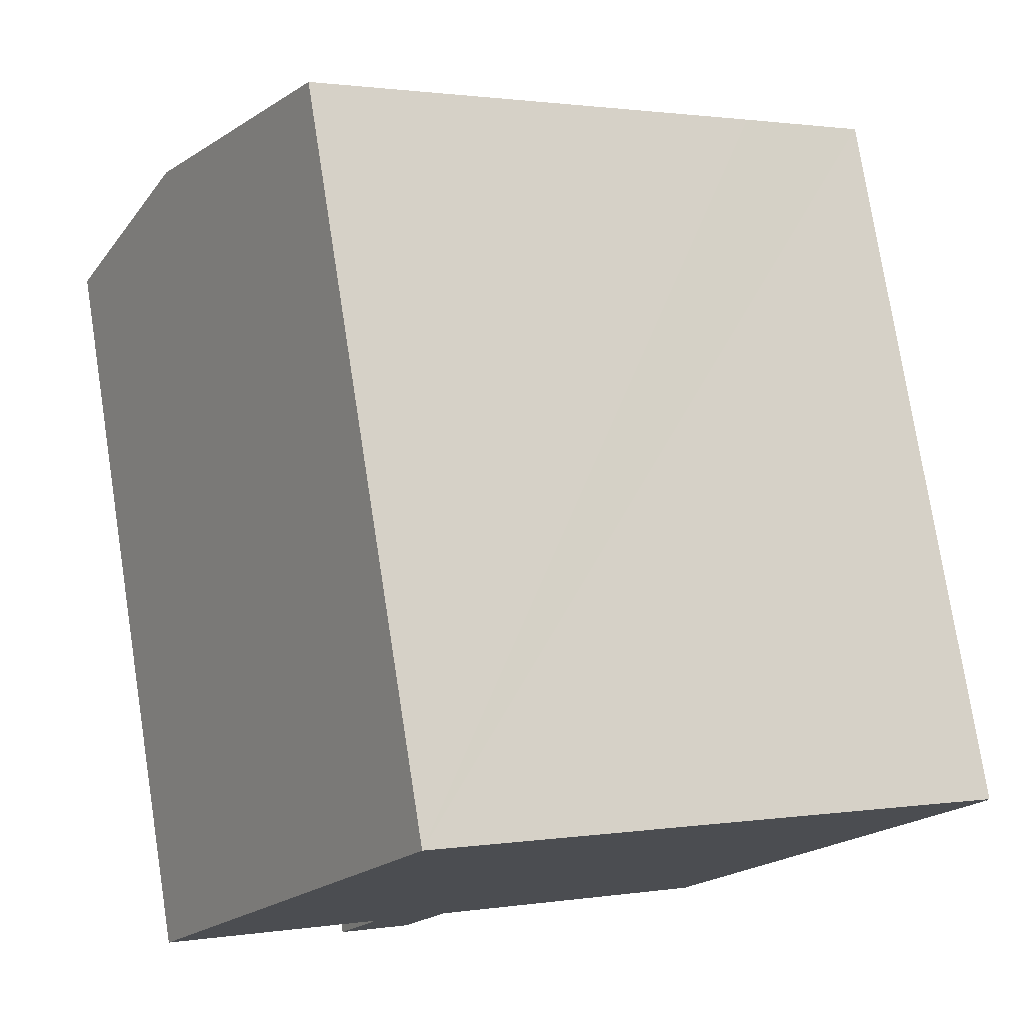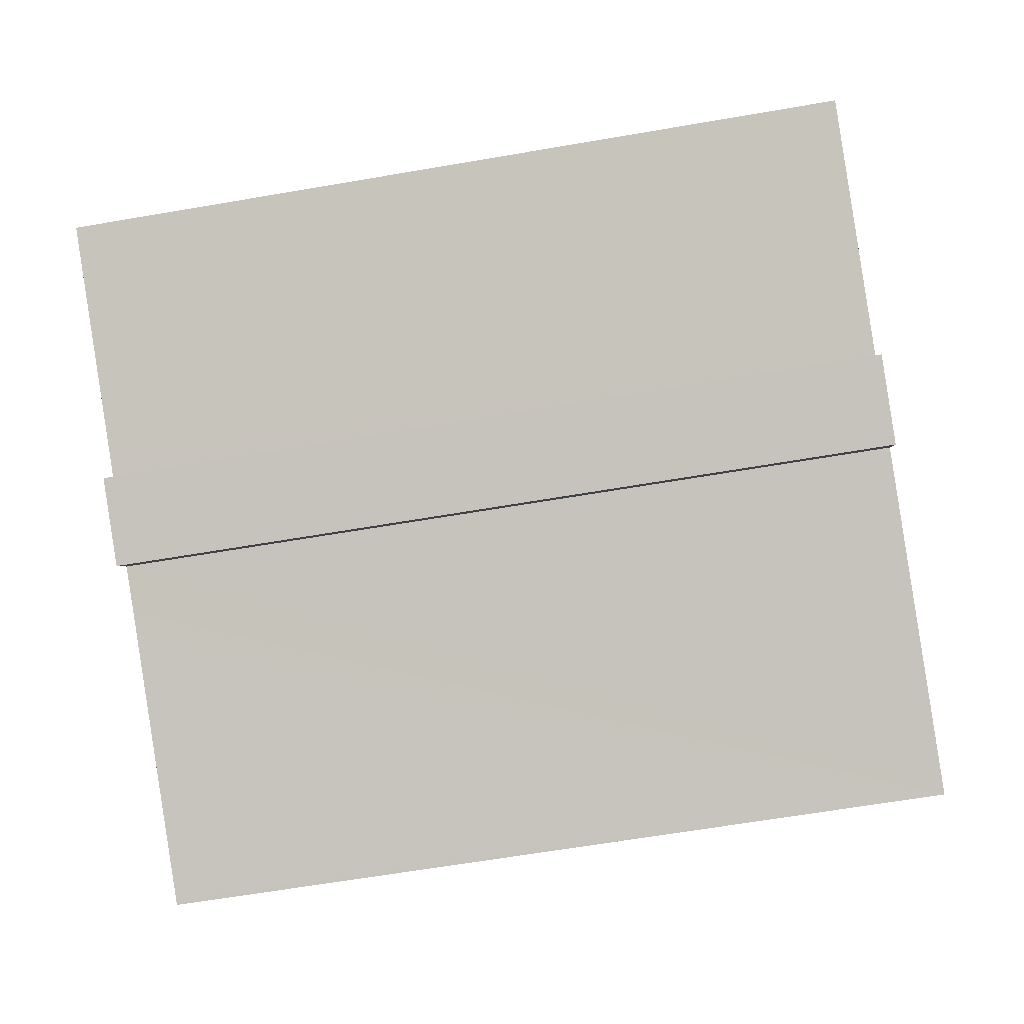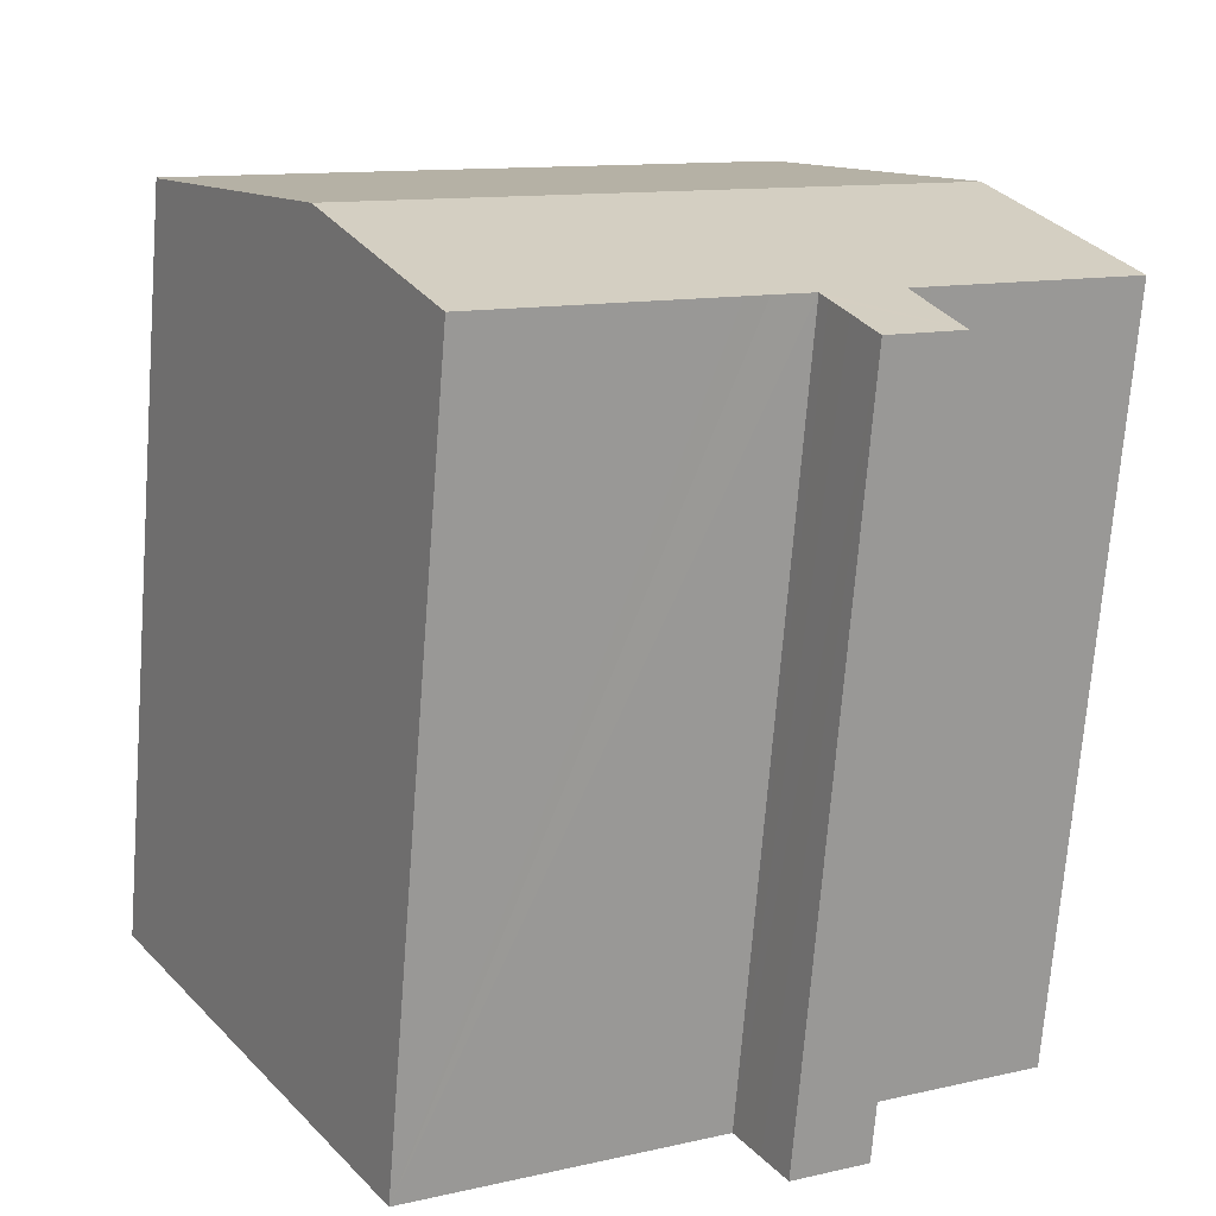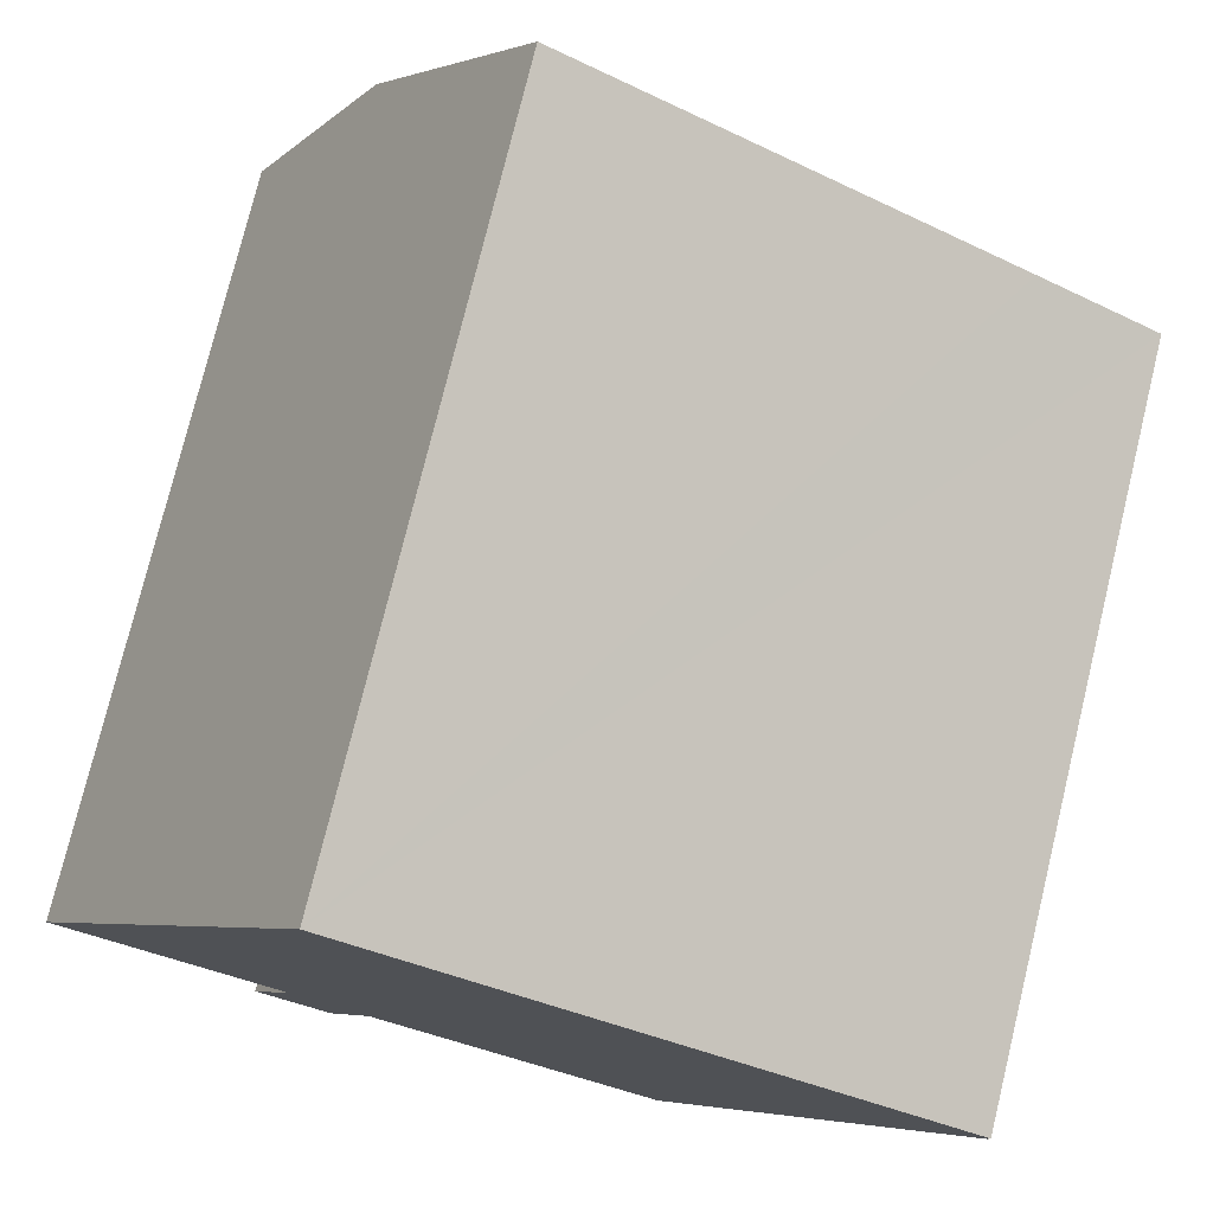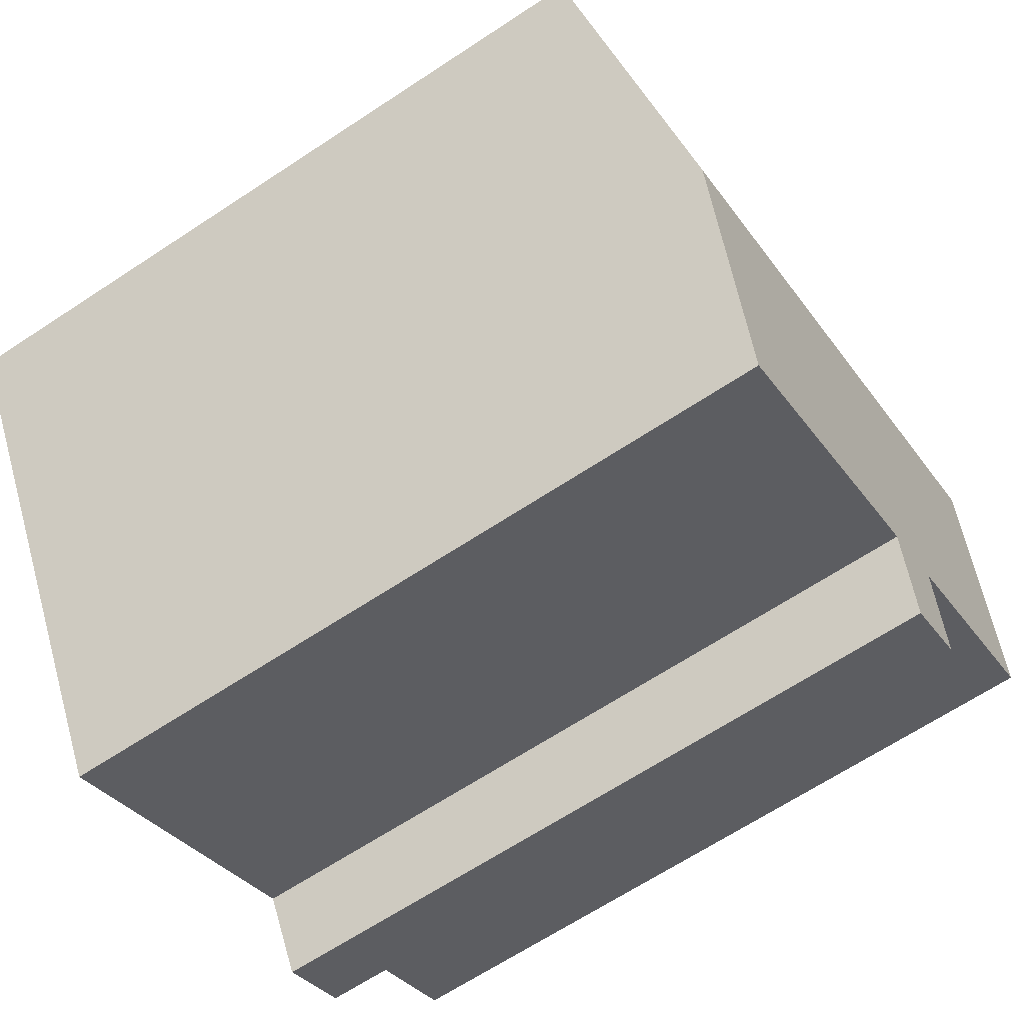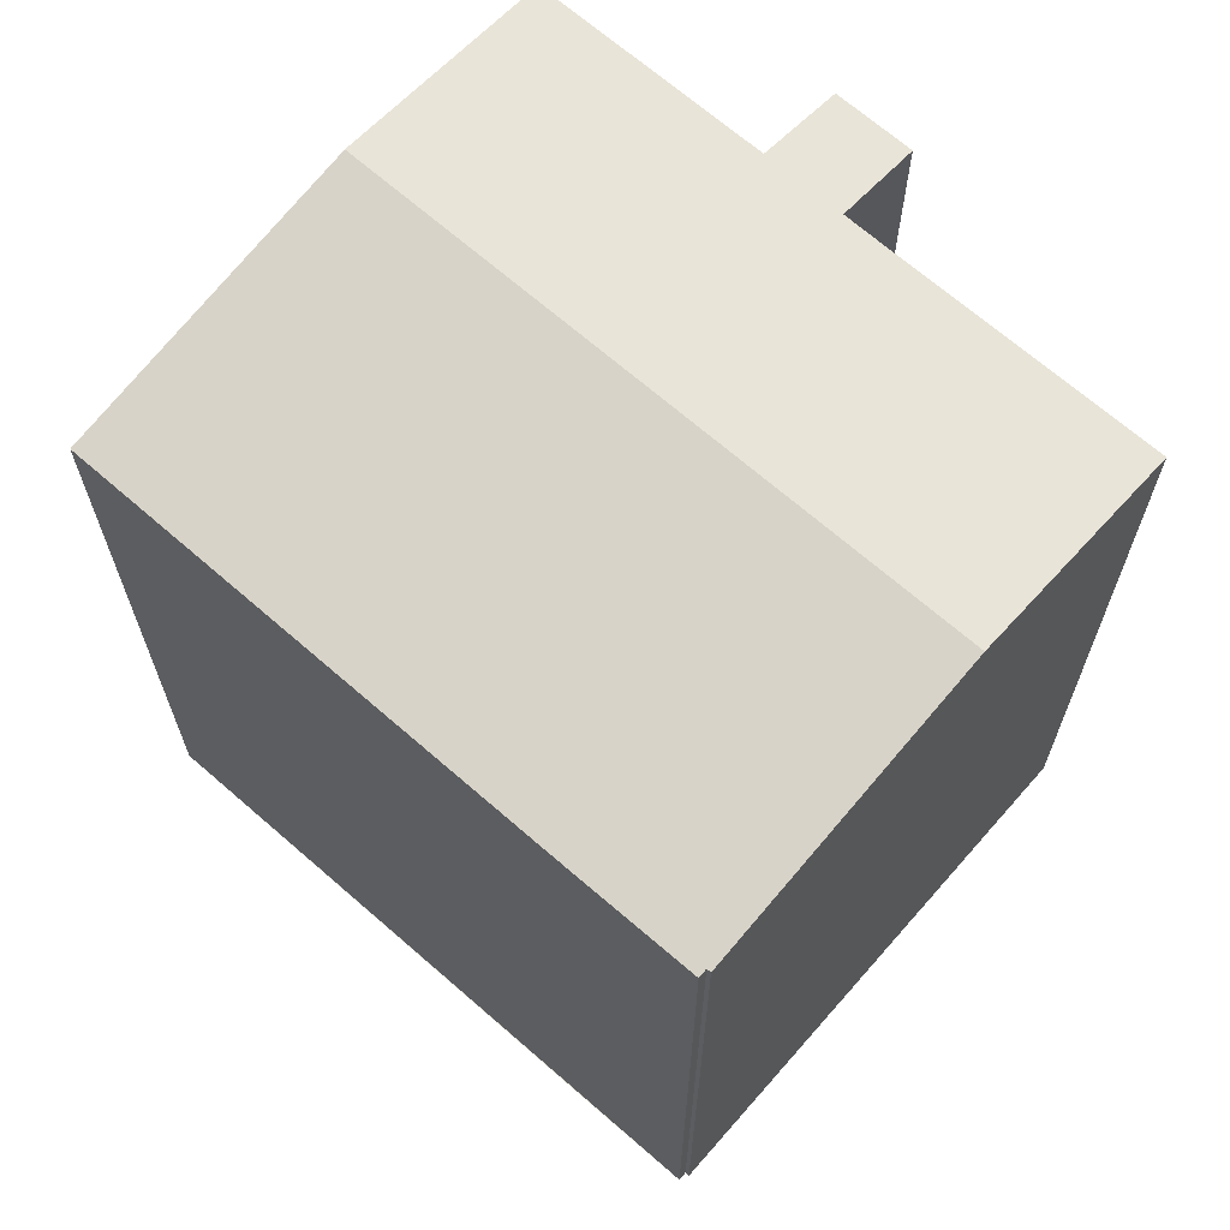
<metadata>
{"format":"obj","ext":"obj","renderer":"f3d","projection":"perspective","resolution":1024,"background":"white","views":[{"elev":76.3,"azim":-8.9,"up":"+Z"},{"elev":-61.0,"azim":-79.9,"up":"+Z"},{"elev":-71.5,"azim":175.5,"up":"+Z"},{"elev":76.7,"azim":13.7,"up":"+Z"},{"elev":-66.3,"azim":123.5,"up":"+Z"},{"elev":67.9,"azim":71.5,"up":"+Y"}]}
</metadata>
<code>
v  15.92 17.8 -3.012
v  19.5 16.8 3.317
v  19.58 16.8 3.267
v  16.75 16.77 5.185
v  6.582 16.77 11.11
v  2.762 17.8 4.664
v  19.6 16.77 3.496
v  3.944 16.77 -4.697
v  6.099 16.91 -4.774
v  5.596 16.77 -5.656
v  6.457 17.01 -4.144
v  6.621 17.06 -3.857
v  13.1 17.06 -7.629
v  13.19 17.06 -7.68
v  8.005 17.06 -4.655
v  7.513 17.06 -4.367
v  4.916 17.05 -2.884
v  4.769 17.01 -3.158
v  4.445 17.05 -2.601
v  0 17.05 1.044e-15
v  13.19 4.703e-16 -7.68
v  13.1 4.671e-16 -7.629
v  6.621 2.362e-16 -3.857
v  8.005 2.85e-16 -4.655
v  7.513 2.674e-16 -4.367
v  5.596 3.463e-16 -5.656
v  3.944 2.876e-16 -4.697
v  4.916 1.766e-16 -2.884
v  0 0 0
v  4.445 1.593e-16 -2.601
v  6.099 2.923e-16 -4.774
v  6.457 2.537e-16 -4.144
v  19.5 -2.031e-16 3.317
v  19.6 -2.141e-16 3.496
v  15.92 1.844e-16 -3.012
v  19.58 -2e-16 3.267
v  4.769 1.934e-16 -3.158
v  6.582 -6.805e-16 11.11
v  2.762 -2.856e-16 4.664
v  16.75 -3.175e-16 5.185
g defaultobject
f 1 2 3
f 2 1 4
f 4 1 5
f 5 1 6
f 4 7 2
f 8 9 10
f 9 8 11
f 11 8 12
f 13 1 14
f 1 13 15
f 1 15 6
f 6 15 16
f 6 16 12
f 6 12 17
f 17 12 8
f 17 8 18
f 6 17 19
f 6 19 20
f 21 13 14
f 13 21 15
f 15 21 16
f 16 21 12
f 12 21 22
f 12 22 23
f 23 22 24
f 23 24 25
f 26 8 10
f 8 26 27
f 28 19 17
f 19 28 20
f 20 28 29
f 29 28 30
f 23 11 12
f 11 23 9
f 9 23 10
f 10 23 31
f 10 31 26
f 31 23 32
f 7 33 2
f 33 7 34
f 1 21 14
f 21 1 3
f 21 3 35
f 35 3 36
f 18 28 17
f 28 18 8
f 28 8 27
f 28 27 37
f 29 6 20
f 6 29 5
f 5 29 38
f 38 29 39
f 38 4 5
f 4 38 7
f 7 38 34
f 34 38 40
f 33 3 2
f 3 33 36
f 40 33 34
f 33 35 36
f 35 33 40
f 35 40 38
f 35 38 39
f 35 39 21
f 21 39 22
f 22 39 24
f 24 39 25
f 25 39 29
f 25 29 23
f 23 29 30
f 23 30 28
f 23 28 32
f 28 31 32
f 31 28 37
f 31 37 26
f 26 37 27

</code>
